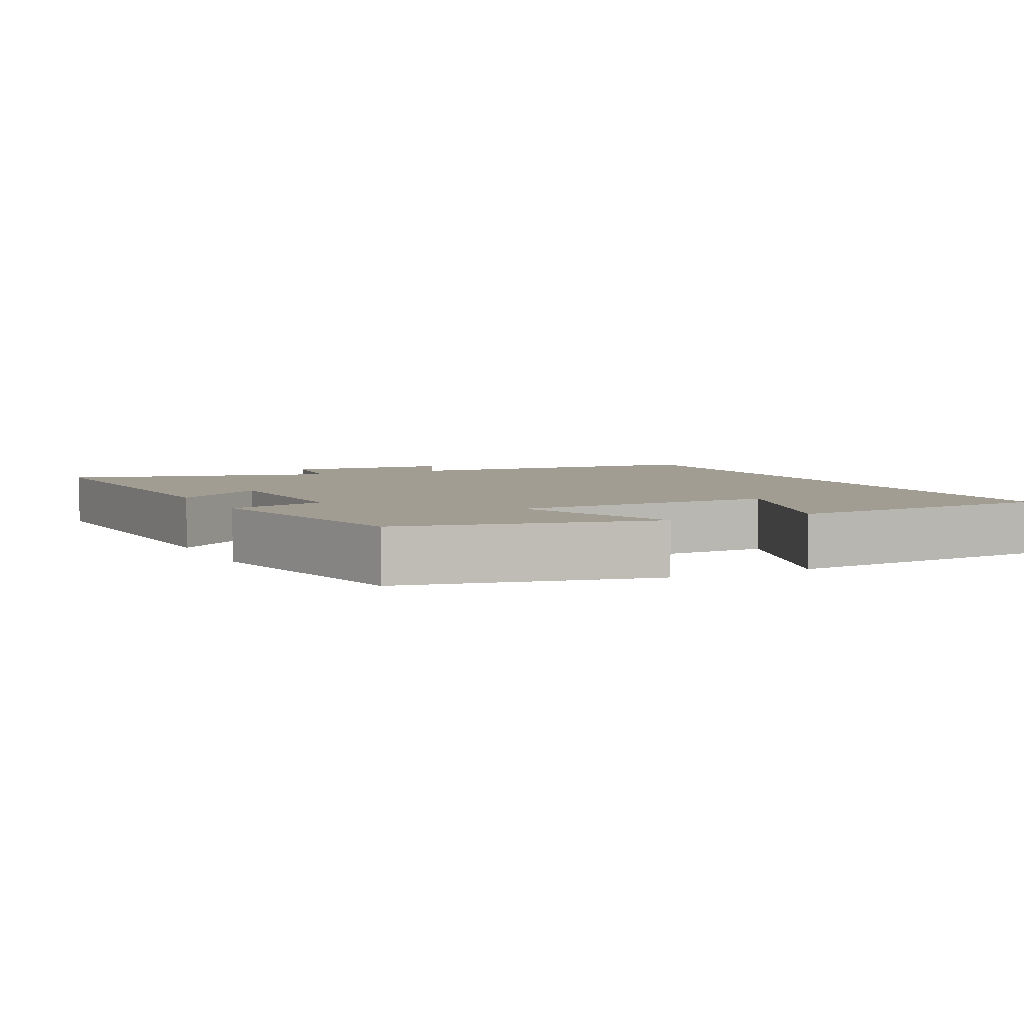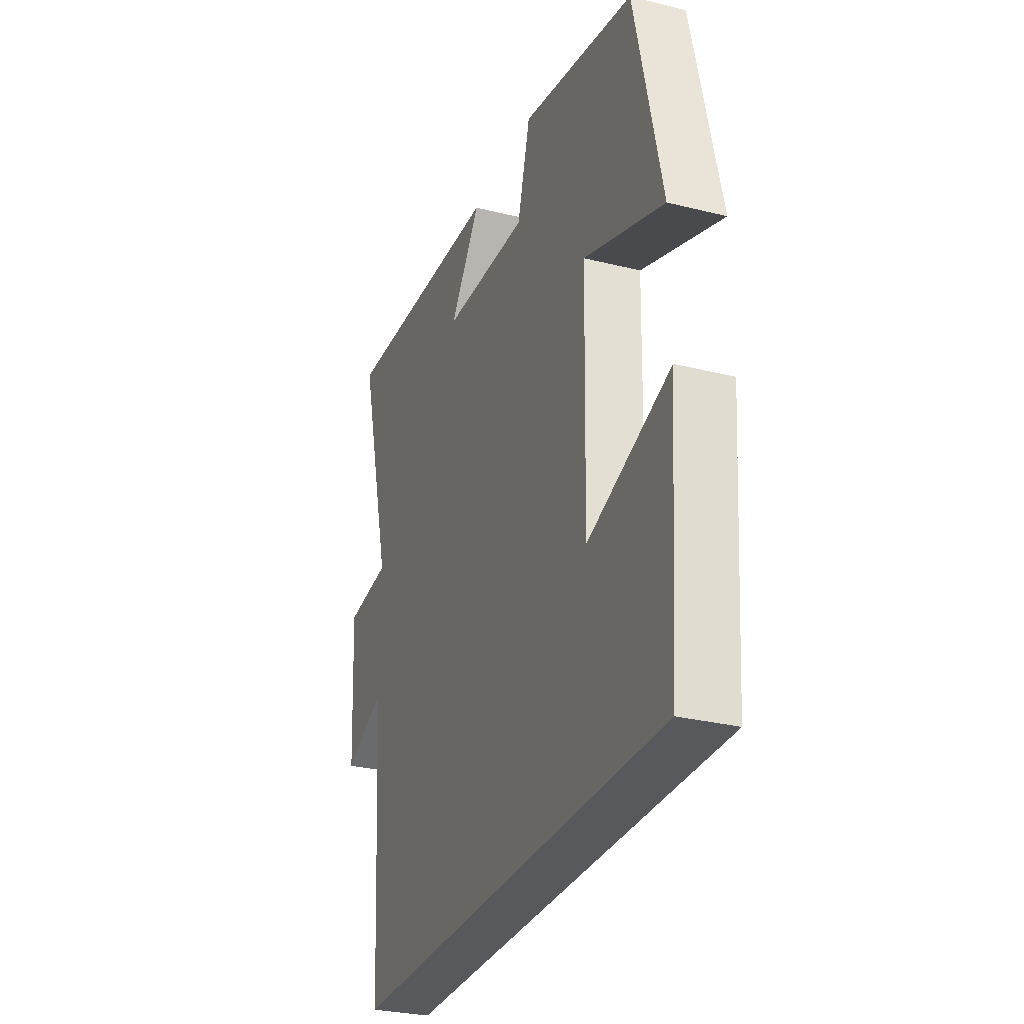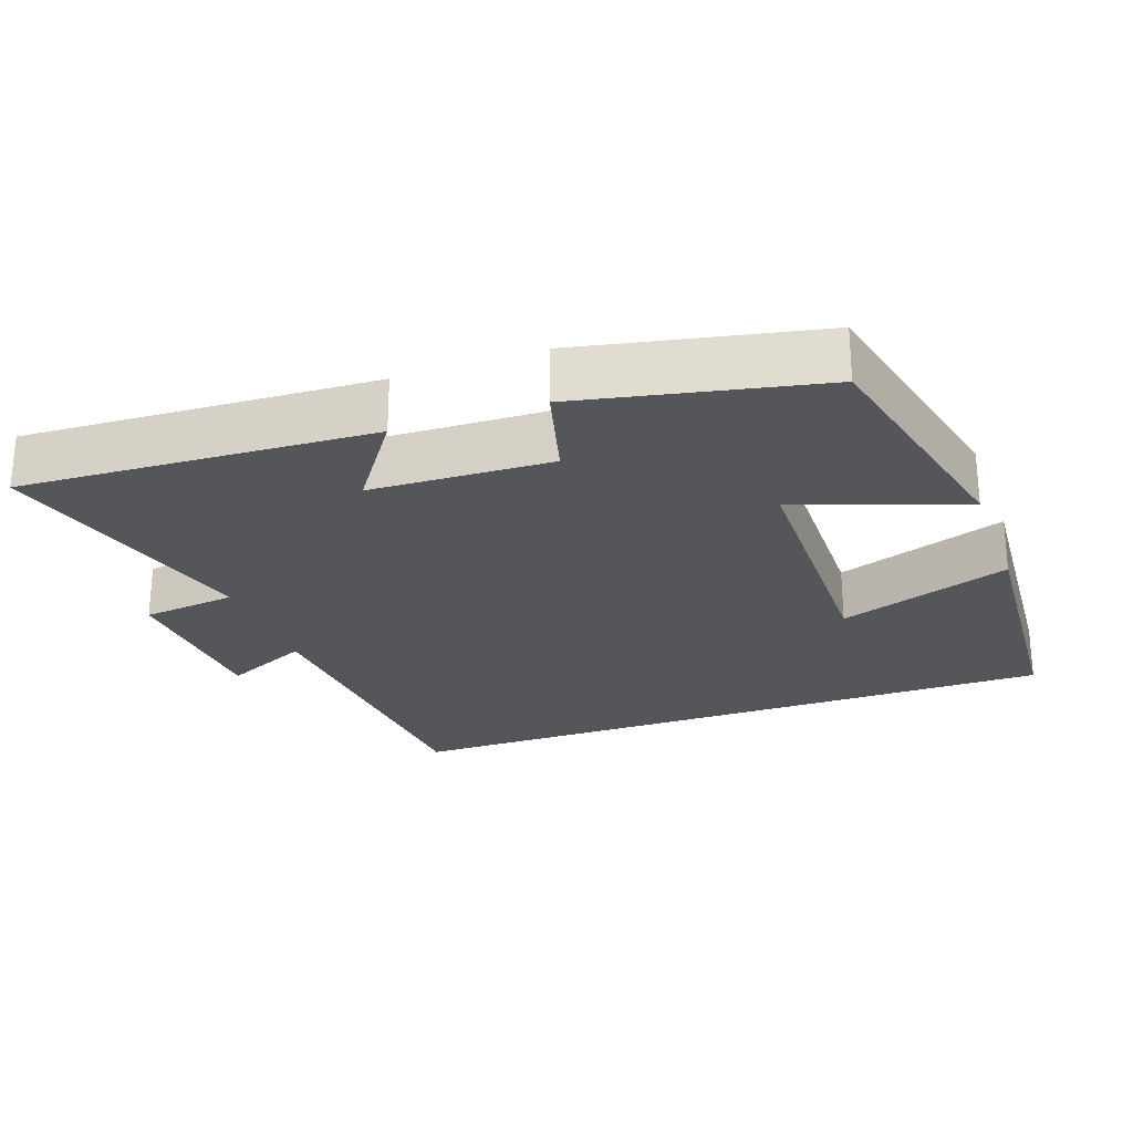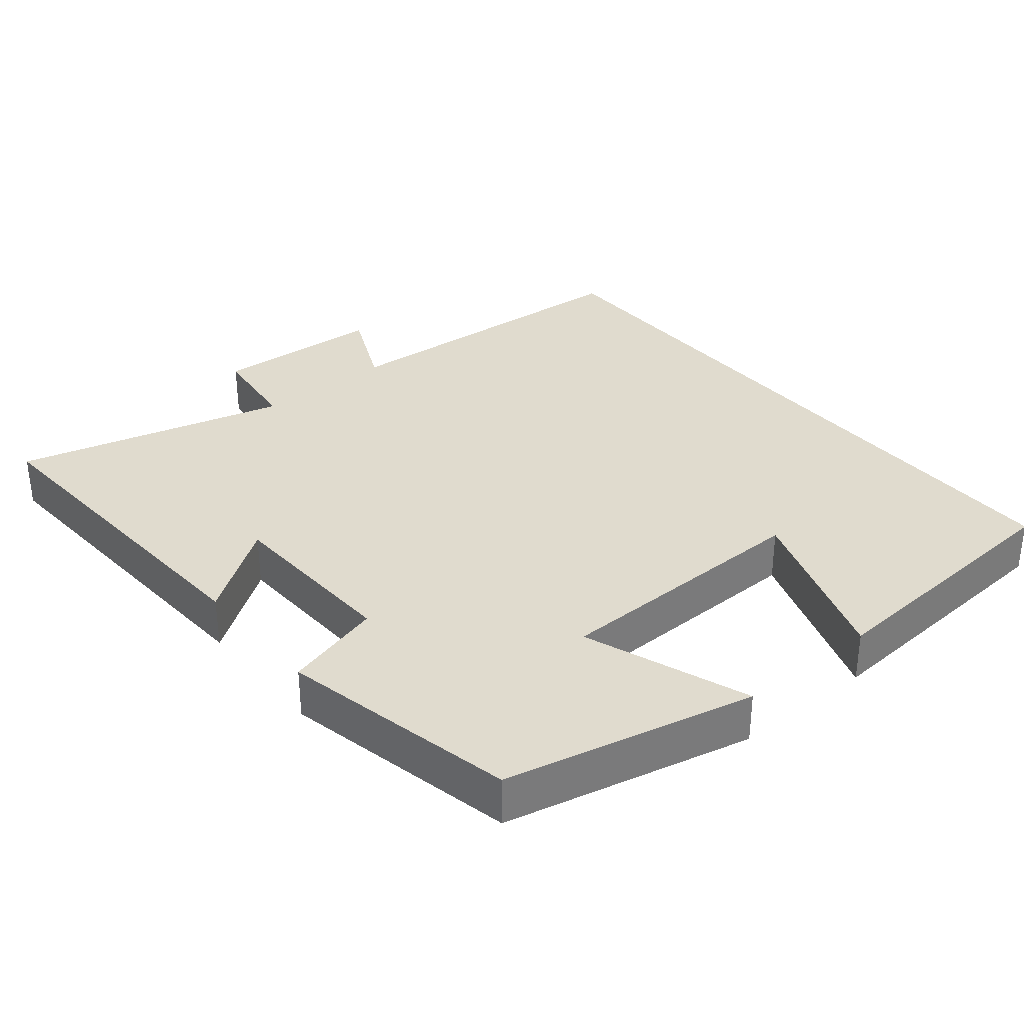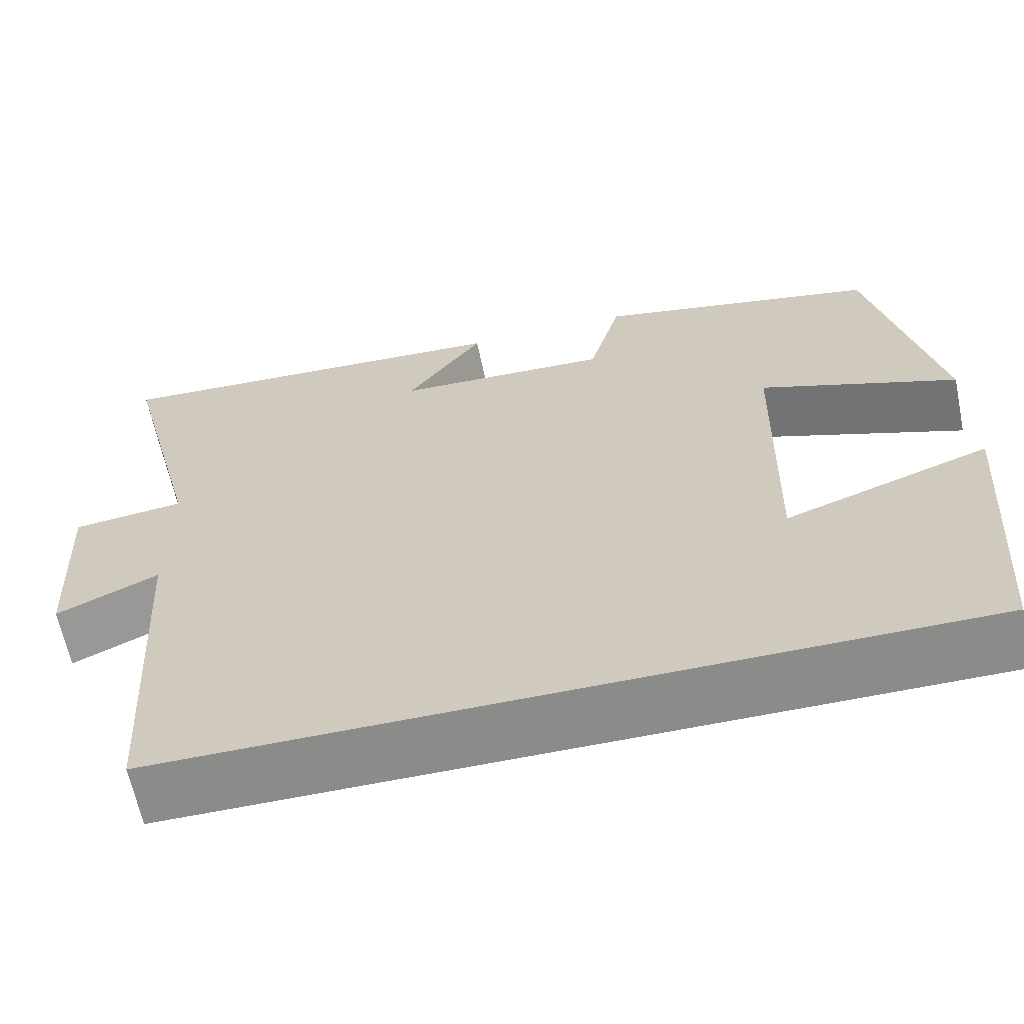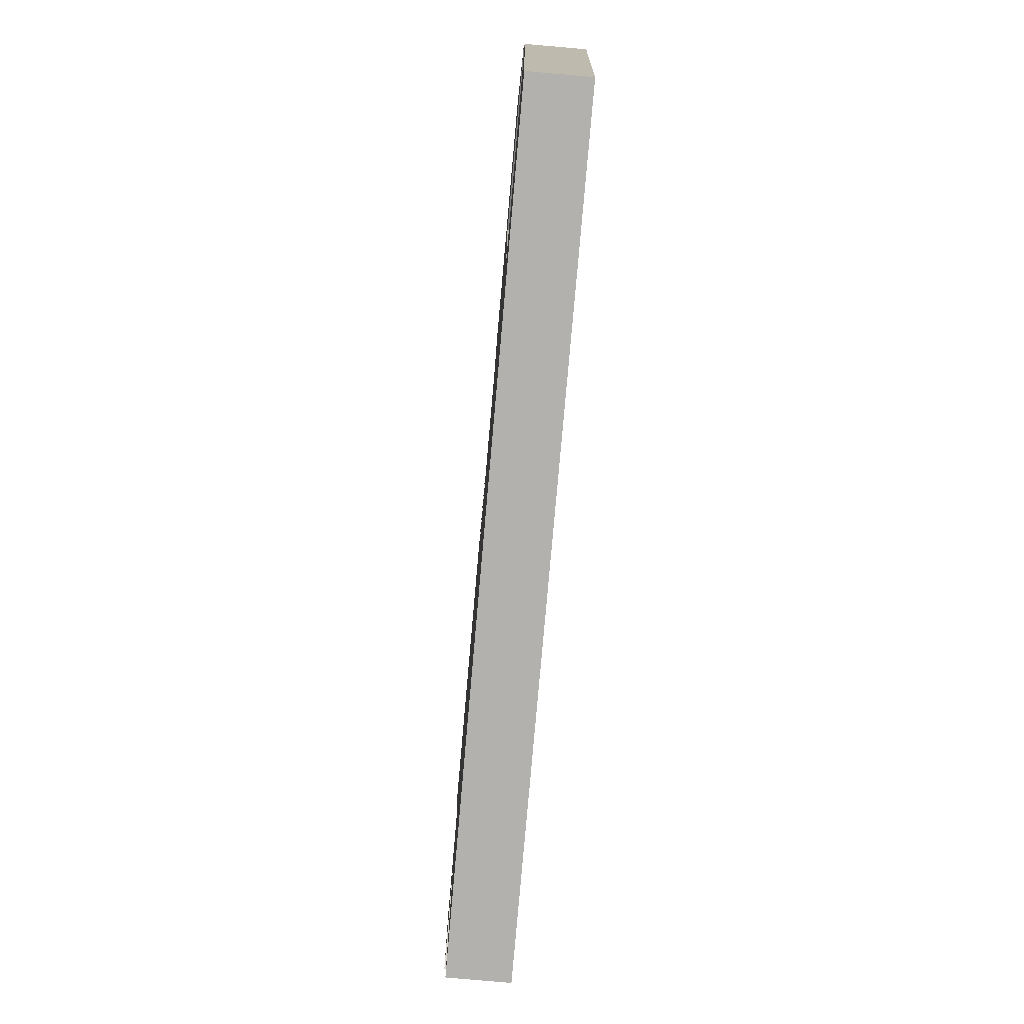
<metadata>
{"format":"obj","ext":"obj","renderer":"f3d","projection":"perspective","resolution":1024,"background":"white","views":[{"elev":4.8,"azim":63.5,"up":"+Y"},{"elev":-29.5,"azim":69.8,"up":"+Z"},{"elev":-25.1,"azim":20.0,"up":"+Y"},{"elev":33.4,"azim":50.7,"up":"+Y"},{"elev":-63.7,"azim":11.7,"up":"+Z"},{"elev":-79.2,"azim":85.0,"up":"+Z"}]}
</metadata>
<code>
v -0.473 0.07 -0.5
v -0.5 0.07 -0.051
v -0.62 0.07 -0.106
v -0.632 0.07 0.132
v -0.5 0.07 0.147
v -0.597 0.07 0.527
v -0.109 0.07 0.5
v -0.199 0.07 0.373
v 0.053 0.07 0.363
v 0.091 0.07 0.5
v 0.422 0.07 0.429
v 0.5 0.07 0.08
v 0.268 0.07 0.164
v 0.26 0.07 -0.206
v 0.5 0.07 -0.122
v 0.472 0.07 -0.5
v -0.473 0 -0.5
v -0.5 0 -0.051
v -0.62 0 -0.106
v -0.632 0 0.132
v -0.5 0 0.147
v -0.597 0 0.527
v -0.109 0 0.5
v -0.199 0 0.373
v 0.053 0 0.363
v 0.091 0 0.5
v 0.422 0 0.429
v 0.5 0 0.08
v 0.268 0 0.164
v 0.26 0 -0.206
v 0.5 0 -0.122
v 0.472 0 -0.5
f 14 15 16 1
f 13 14 1 2
f 10 11 12 13
f 9 10 13
f 8 9 13 2
f 5 6 7 8
f 5 8 2 3
f 3 4 5
f 17 32 31 30
f 18 17 30 29
f 29 28 27 26
f 29 26 25
f 18 29 25 24
f 24 23 22 21
f 19 18 24 21
f 21 20 19
f 1 17 18 2
f 2 18 19 3
f 3 19 20 4
f 4 20 21 5
f 5 21 22 6
f 6 22 23 7
f 7 23 24 8
f 8 24 25 9
f 9 25 26 10
f 10 26 27 11
f 11 27 28 12
f 12 28 29 13
f 13 29 30 14
f 14 30 31 15
f 15 31 32 16
f 16 32 17 1

</code>
